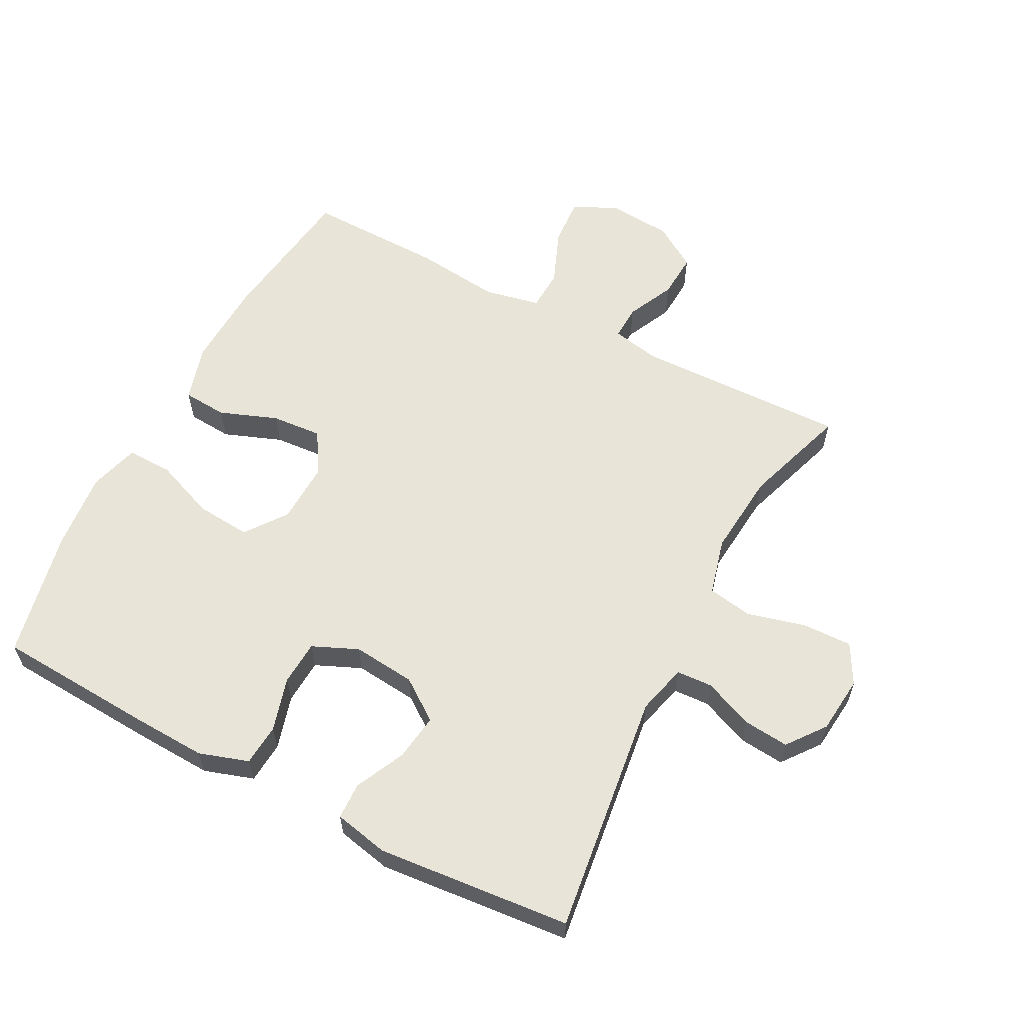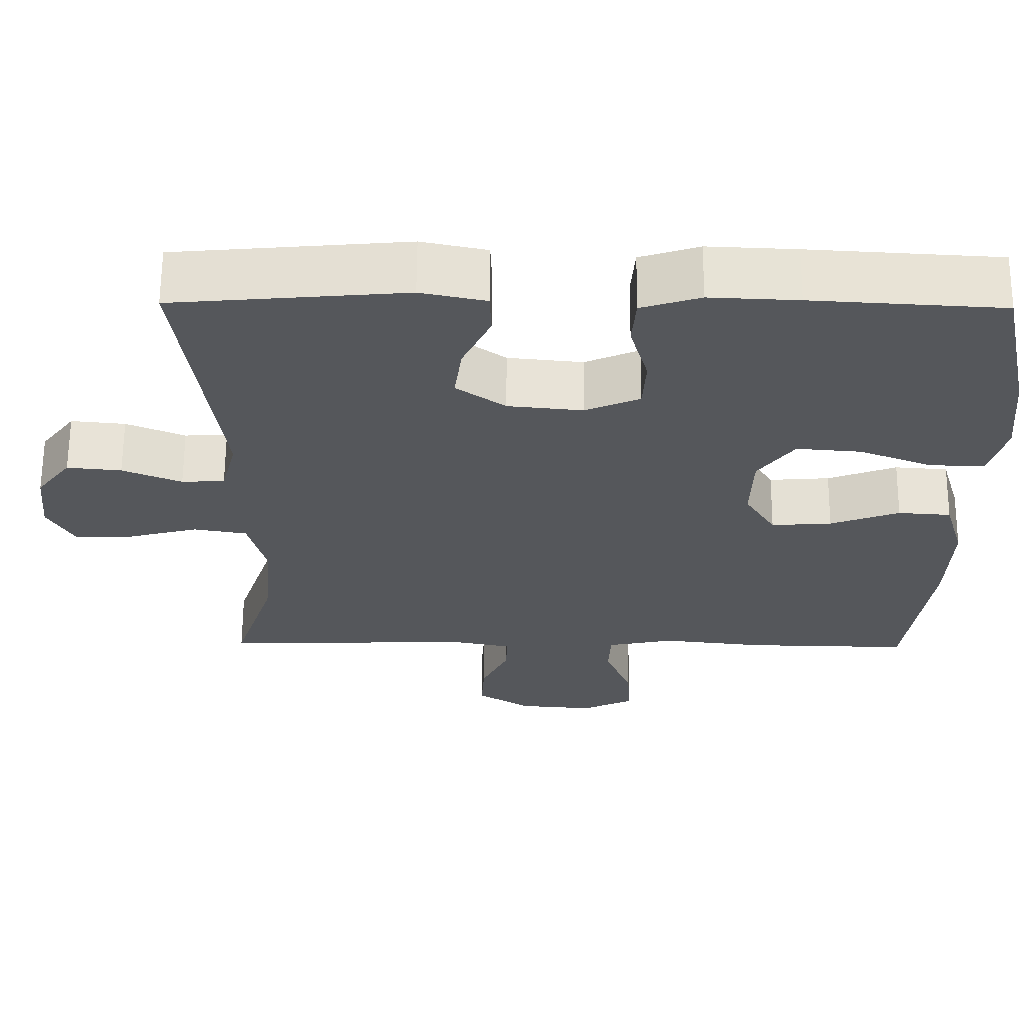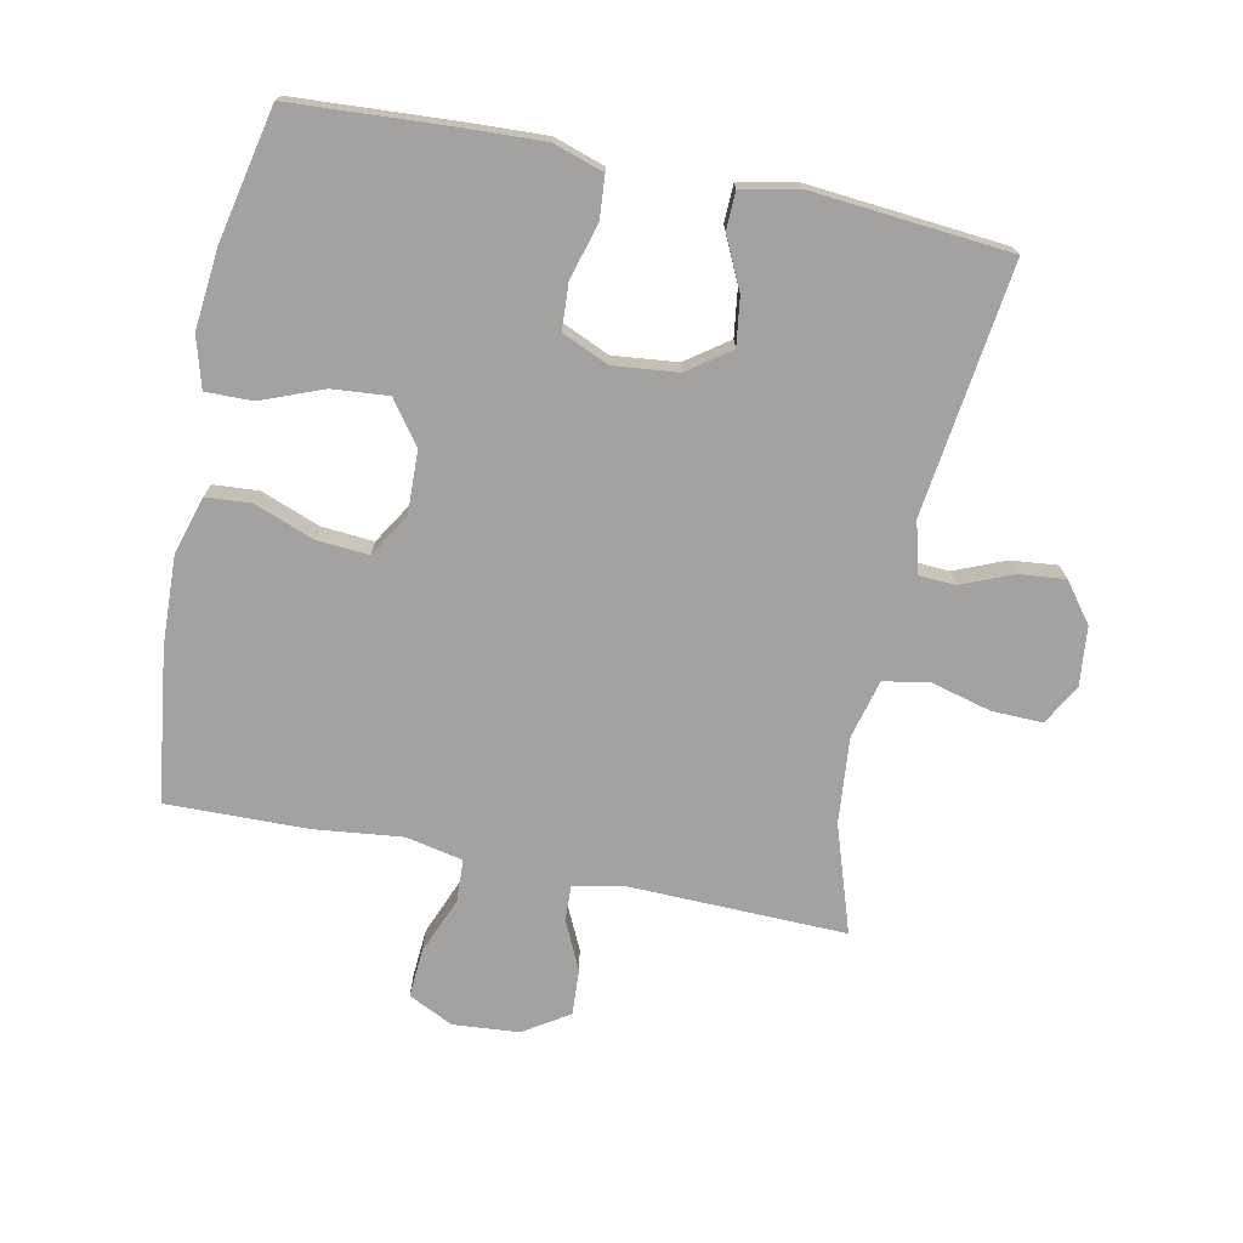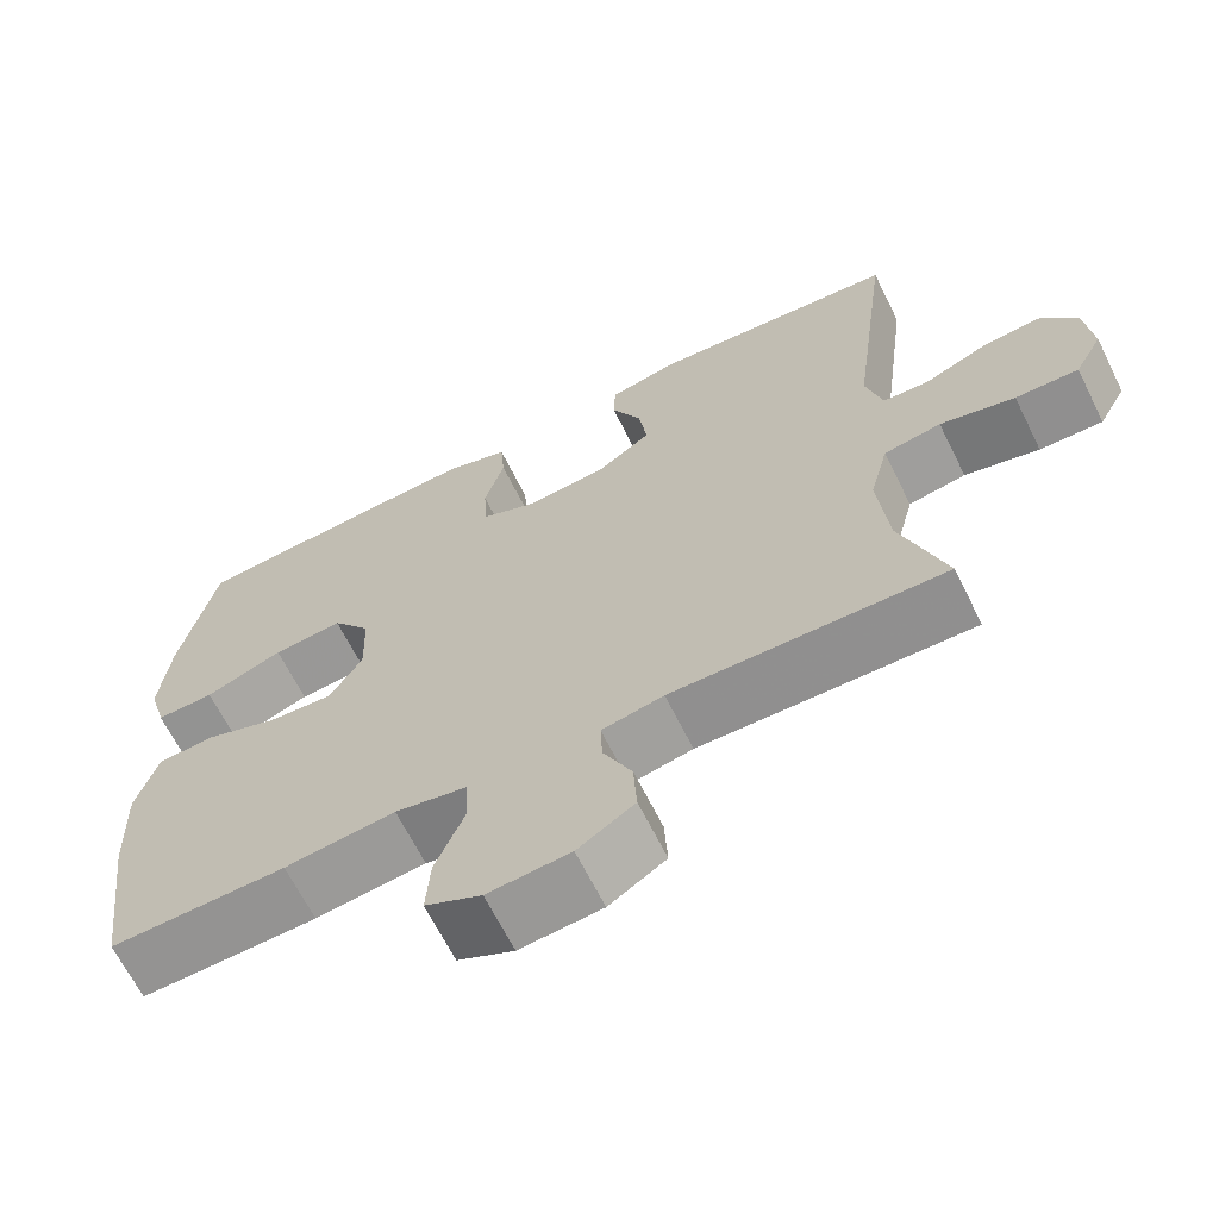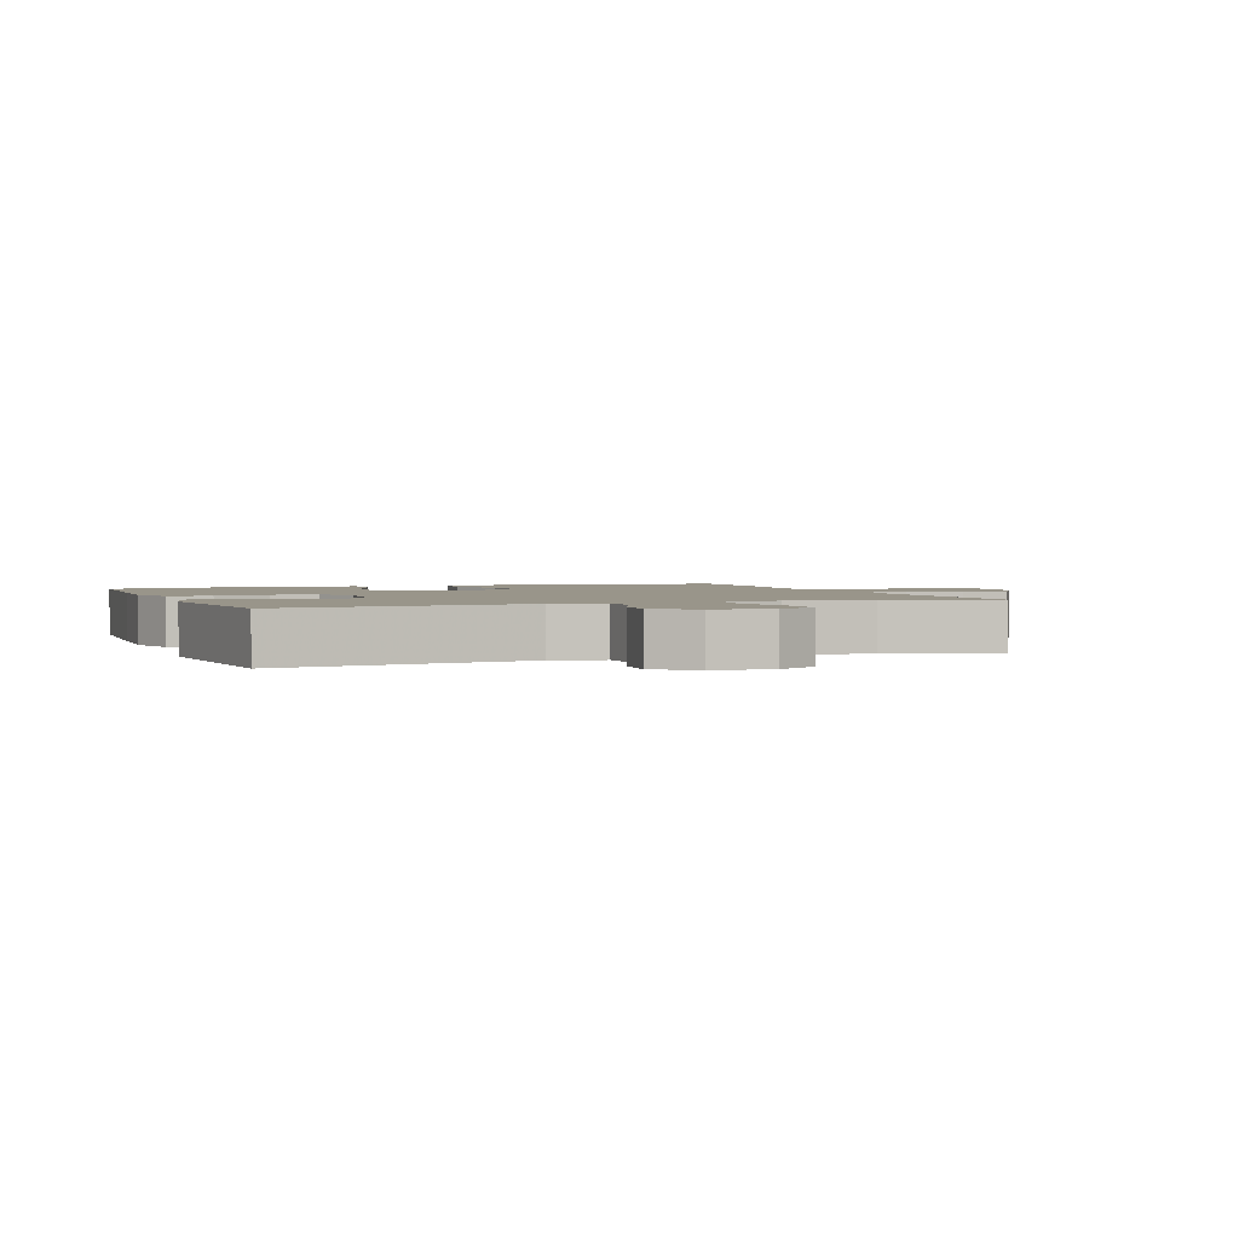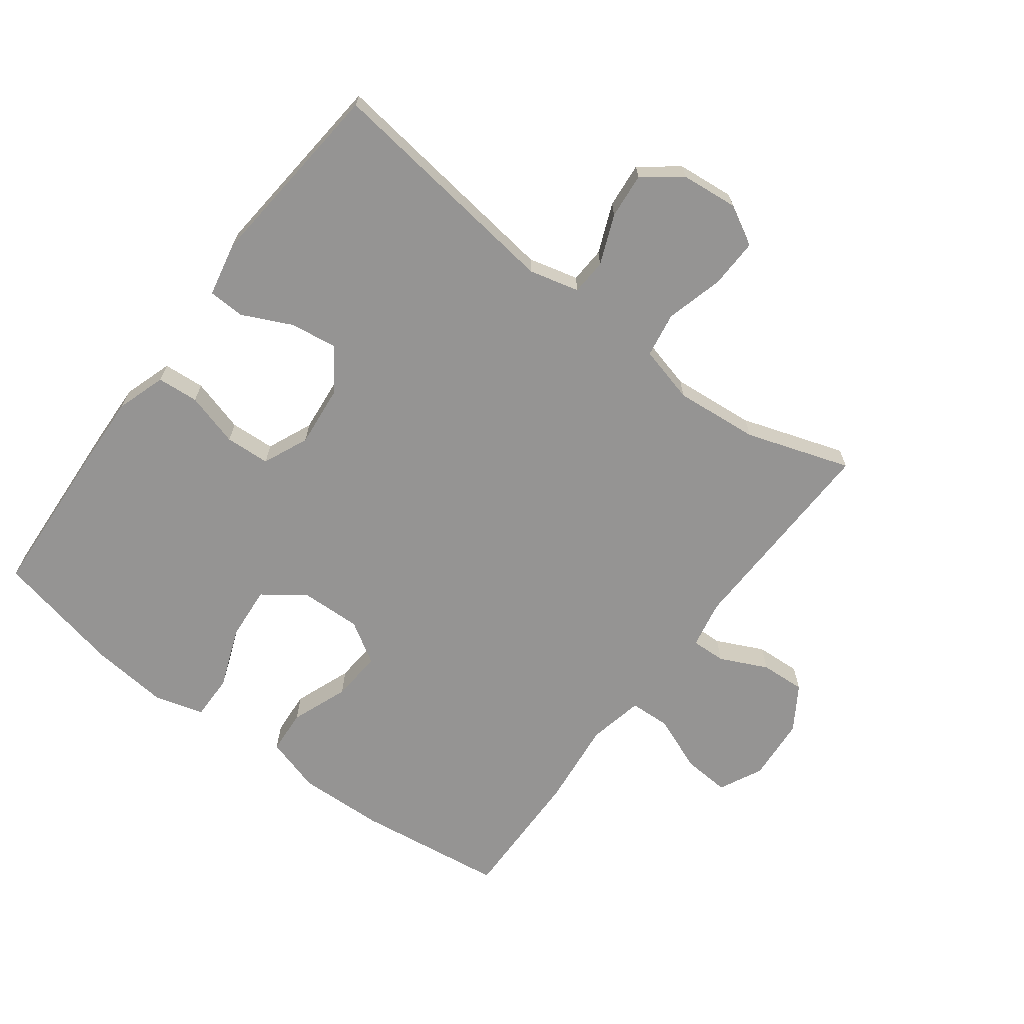
<metadata>
{"format":"obj","ext":"obj","renderer":"f3d","projection":"perspective","resolution":1024,"background":"white","views":[{"elev":59.9,"azim":27.6,"up":"+Y"},{"elev":63.6,"azim":-179.6,"up":"+Z"},{"elev":-72.7,"azim":-11.6,"up":"+Y"},{"elev":-66.2,"azim":26.5,"up":"+Z"},{"elev":2.1,"azim":69.2,"up":"+Y"},{"elev":-67.2,"azim":53.0,"up":"+Y"}]}
</metadata>
<code>
v -0.5 0.07 -0.5
v -0.531 0.07 -0.268
v -0.536 0.07 -0.133
v -0.51 0.07 -0.045
v -0.441 0.07 -0.04
v -0.351 0.07 -0.074
v -0.272 0.07 -0.08
v -0.232 0.07 -0.015
v -0.235 0.07 0.081
v -0.282 0.07 0.145
v -0.367 0.07 0.138
v -0.462 0.07 0.101
v -0.533 0.07 0.1
v -0.555 0.07 0.177
v -0.543 0.07 0.299
v -0.5 0.07 0.5
v -0.252 0.07 0.515
v -0.137 0.07 0.52
v -0.06 0.07 0.495
v -0.055 0.07 0.43
v -0.079 0.07 0.346
v -0.075 0.07 0.276
v -0.004 0.07 0.245
v 0.094 0.07 0.255
v 0.158 0.07 0.301
v 0.148 0.07 0.374
v 0.111 0.07 0.452
v 0.113 0.07 0.509
v 0.198 0.07 0.527
v 0.5 0.07 0.5
v 0.451 0.07 0.121
v 0.471 0.07 0.043
v 0.527 0.07 0.04
v 0.604 0.07 0.072
v 0.675 0.07 0.079
v 0.72 0.07 0.02
v 0.729 0.07 -0.069
v 0.695 0.07 -0.131
v 0.618 0.07 -0.129
v 0.527 0.07 -0.105
v 0.457 0.07 -0.117
v 0.434 0.07 -0.206
v 0.446 0.07 -0.337
v 0.5 0.07 -0.5
v 0.169 0.07 -0.492
v 0.094 0.07 -0.507
v 0.096 0.07 -0.561
v 0.131 0.07 -0.635
v 0.135 0.07 -0.705
v 0.066 0.07 -0.749
v -0.034 0.07 -0.757
v -0.102 0.07 -0.724
v -0.097 0.07 -0.65
v -0.062 0.07 -0.563
v -0.065 0.07 -0.499
v -0.152 0.07 -0.481
v -0.286 0.07 -0.496
v -0.5 0 -0.5
v -0.531 0 -0.268
v -0.536 0 -0.133
v -0.51 0 -0.045
v -0.441 0 -0.04
v -0.351 0 -0.074
v -0.272 0 -0.08
v -0.232 0 -0.015
v -0.235 0 0.081
v -0.282 0 0.145
v -0.367 0 0.138
v -0.462 0 0.101
v -0.533 0 0.1
v -0.555 0 0.177
v -0.543 0 0.299
v -0.5 0 0.5
v -0.252 0 0.515
v -0.137 0 0.52
v -0.06 0 0.495
v -0.055 0 0.43
v -0.079 0 0.346
v -0.075 0 0.276
v -0.004 0 0.245
v 0.094 0 0.255
v 0.158 0 0.301
v 0.148 0 0.374
v 0.111 0 0.452
v 0.113 0 0.509
v 0.198 0 0.527
v 0.5 0 0.5
v 0.451 0 0.121
v 0.471 0 0.043
v 0.527 0 0.04
v 0.604 0 0.072
v 0.675 0 0.079
v 0.72 0 0.02
v 0.729 0 -0.069
v 0.695 0 -0.131
v 0.618 0 -0.129
v 0.527 0 -0.105
v 0.457 0 -0.117
v 0.434 0 -0.206
v 0.446 0 -0.337
v 0.5 0 -0.5
v 0.169 0 -0.492
v 0.094 0 -0.507
v 0.096 0 -0.561
v 0.131 0 -0.635
v 0.135 0 -0.705
v 0.066 0 -0.749
v -0.034 0 -0.757
v -0.102 0 -0.724
v -0.097 0 -0.65
v -0.062 0 -0.563
v -0.065 0 -0.499
v -0.152 0 -0.481
v -0.286 0 -0.496
f 4 5 6
f 3 4 6
f 2 3 6
f 1 2 6
f 57 1 6
f 56 57 6
f 55 56 6 7
f 52 53 54
f 51 52 54
f 50 51 54
f 49 50 54
f 48 49 54
f 47 48 54
f 46 47 54 55
f 55 7 8
f 46 55 8
f 45 46 8
f 45 8 9
f 44 45 9
f 43 44 9
f 38 39 40
f 37 38 40
f 36 37 40
f 35 36 40
f 34 35 40
f 33 34 40
f 32 33 40 41
f 31 32 41 42
f 29 30 31
f 28 29 31
f 27 28 31
f 26 27 31
f 25 26 31 42
f 19 20 21
f 18 19 21
f 17 18 21
f 16 17 21
f 15 16 21
f 14 15 21
f 13 14 21
f 12 13 21
f 11 12 21
f 10 11 21 22
f 9 10 22 23
f 24 25 42 43
f 9 23 24 43
f 63 62 61
f 63 61 60
f 63 60 59
f 63 59 58
f 63 58 114
f 63 114 113
f 64 63 113 112
f 111 110 109
f 111 109 108
f 111 108 107
f 111 107 106
f 111 106 105
f 111 105 104
f 112 111 104 103
f 65 64 112
f 65 112 103
f 65 103 102
f 66 65 102
f 66 102 101
f 66 101 100
f 97 96 95
f 97 95 94
f 97 94 93
f 97 93 92
f 97 92 91
f 97 91 90
f 98 97 90 89
f 99 98 89 88
f 88 87 86
f 88 86 85
f 88 85 84
f 88 84 83
f 99 88 83 82
f 78 77 76
f 78 76 75
f 78 75 74
f 78 74 73
f 78 73 72
f 78 72 71
f 78 71 70
f 78 70 69
f 78 69 68
f 79 78 68 67
f 80 79 67 66
f 100 99 82 81
f 100 81 80 66
f 1 58 59 2
f 2 59 60 3
f 3 60 61 4
f 4 61 62 5
f 5 62 63 6
f 6 63 64 7
f 7 64 65 8
f 8 65 66 9
f 9 66 67 10
f 10 67 68 11
f 11 68 69 12
f 12 69 70 13
f 13 70 71 14
f 14 71 72 15
f 15 72 73 16
f 16 73 74 17
f 17 74 75 18
f 18 75 76 19
f 19 76 77 20
f 20 77 78 21
f 21 78 79 22
f 22 79 80 23
f 23 80 81 24
f 24 81 82 25
f 25 82 83 26
f 26 83 84 27
f 27 84 85 28
f 28 85 86 29
f 29 86 87 30
f 30 87 88 31
f 31 88 89 32
f 32 89 90 33
f 33 90 91 34
f 34 91 92 35
f 35 92 93 36
f 36 93 94 37
f 37 94 95 38
f 38 95 96 39
f 39 96 97 40
f 40 97 98 41
f 41 98 99 42
f 42 99 100 43
f 43 100 101 44
f 44 101 102 45
f 45 102 103 46
f 46 103 104 47
f 47 104 105 48
f 48 105 106 49
f 49 106 107 50
f 50 107 108 51
f 51 108 109 52
f 52 109 110 53
f 53 110 111 54
f 54 111 112 55
f 55 112 113 56
f 56 113 114 57
f 57 114 58 1

</code>
